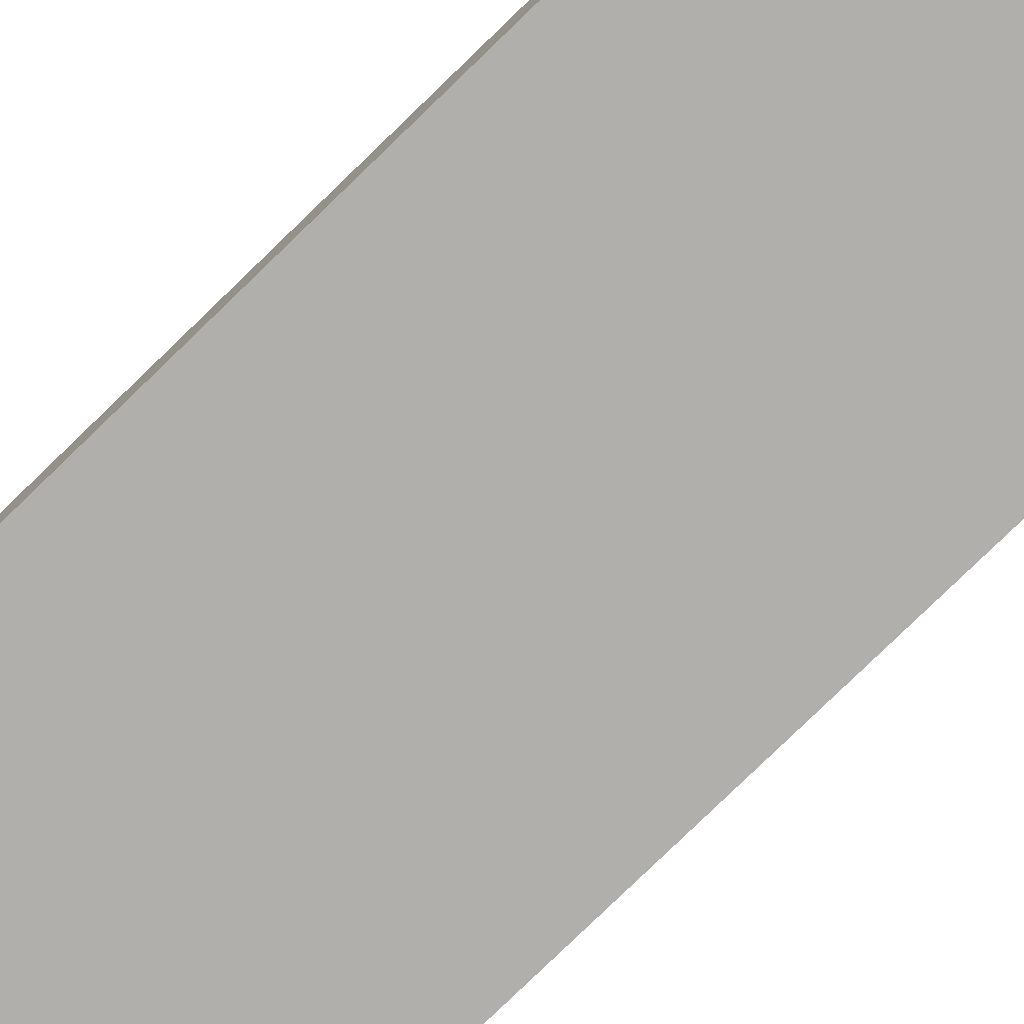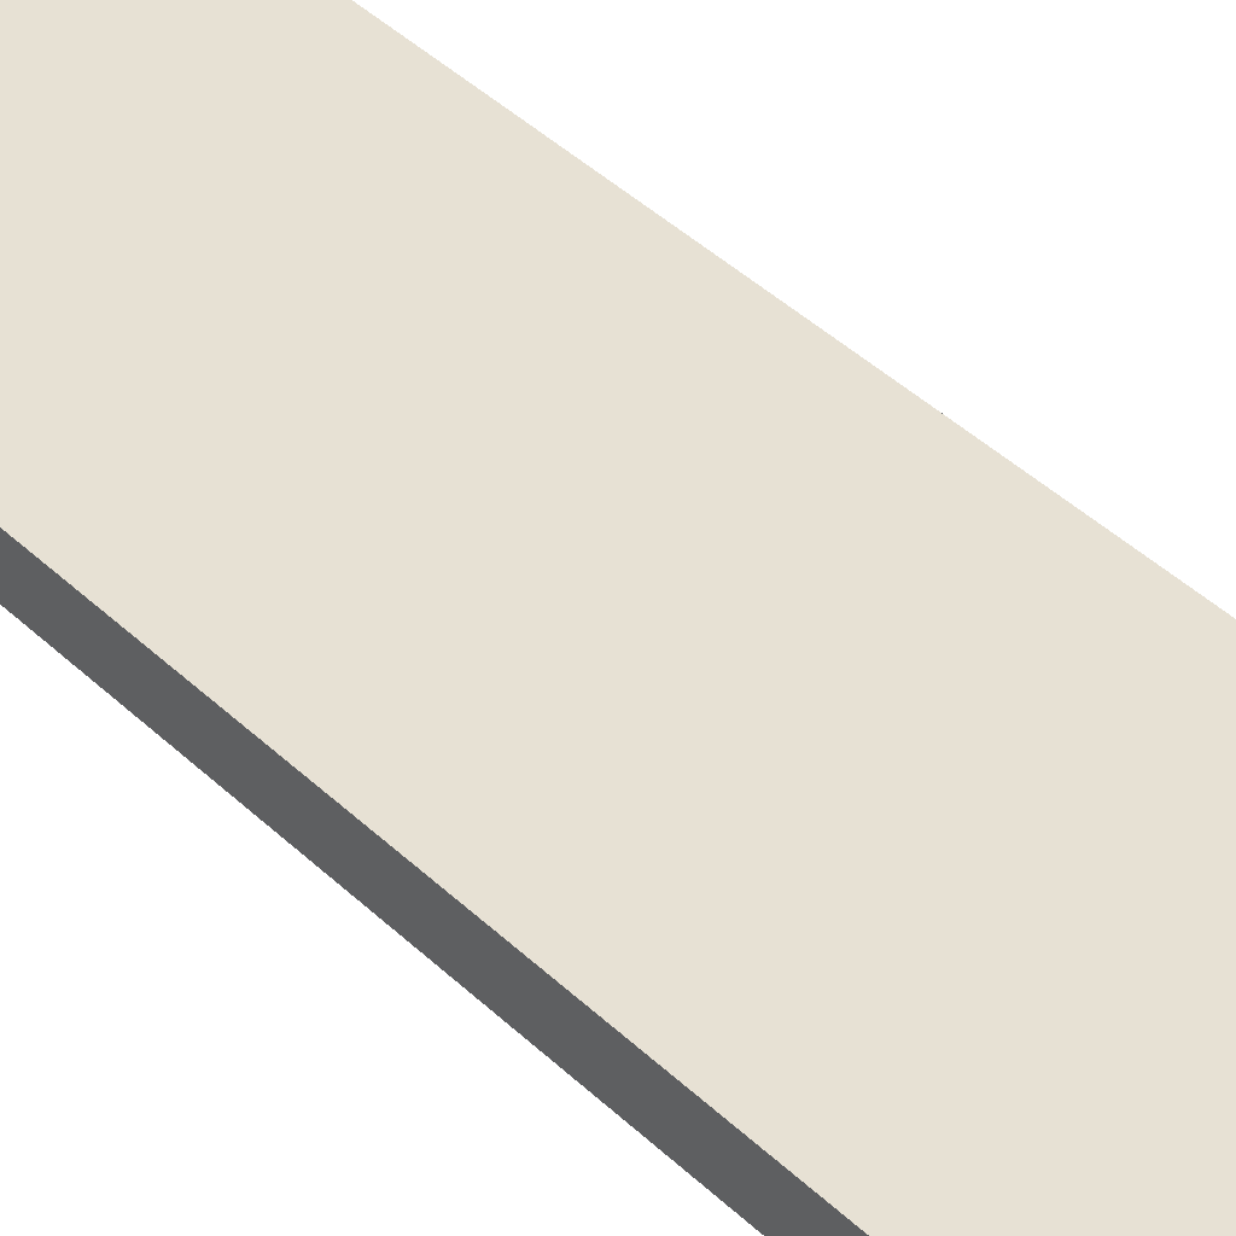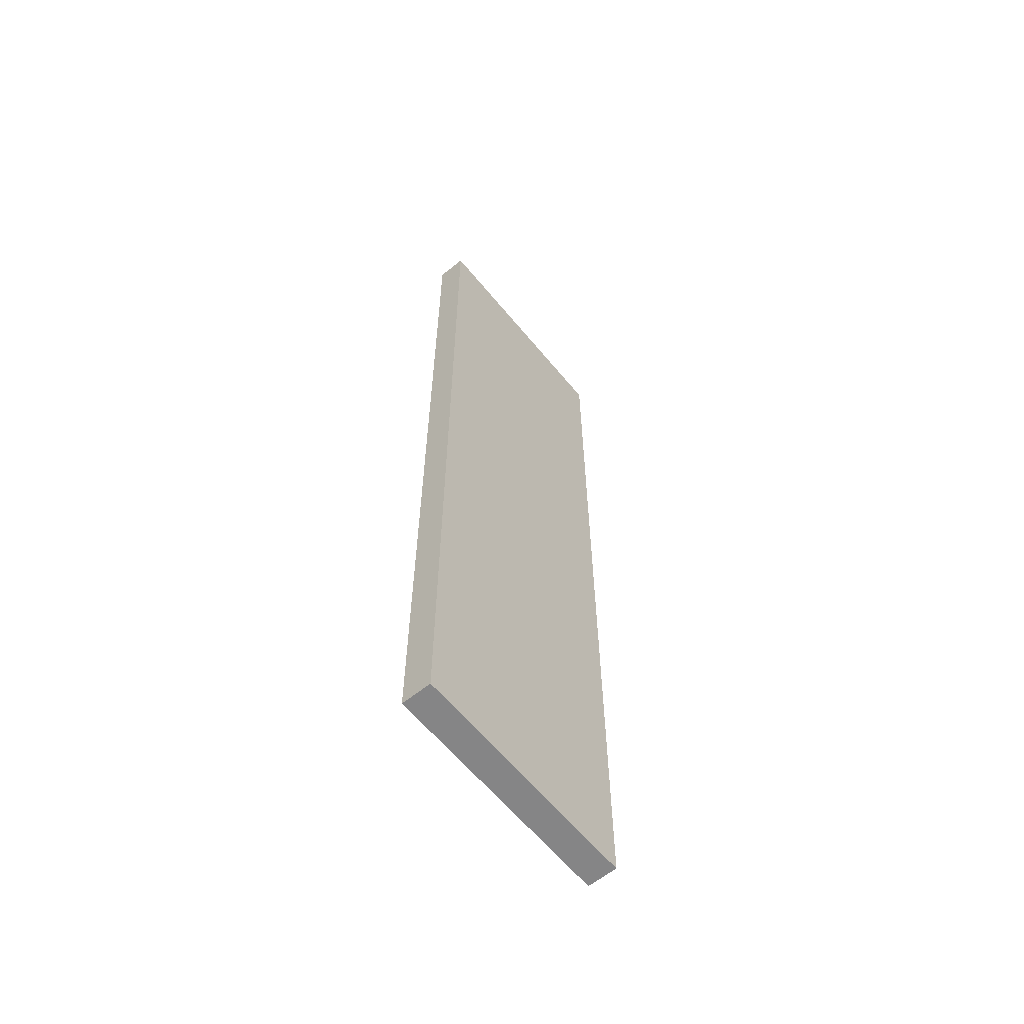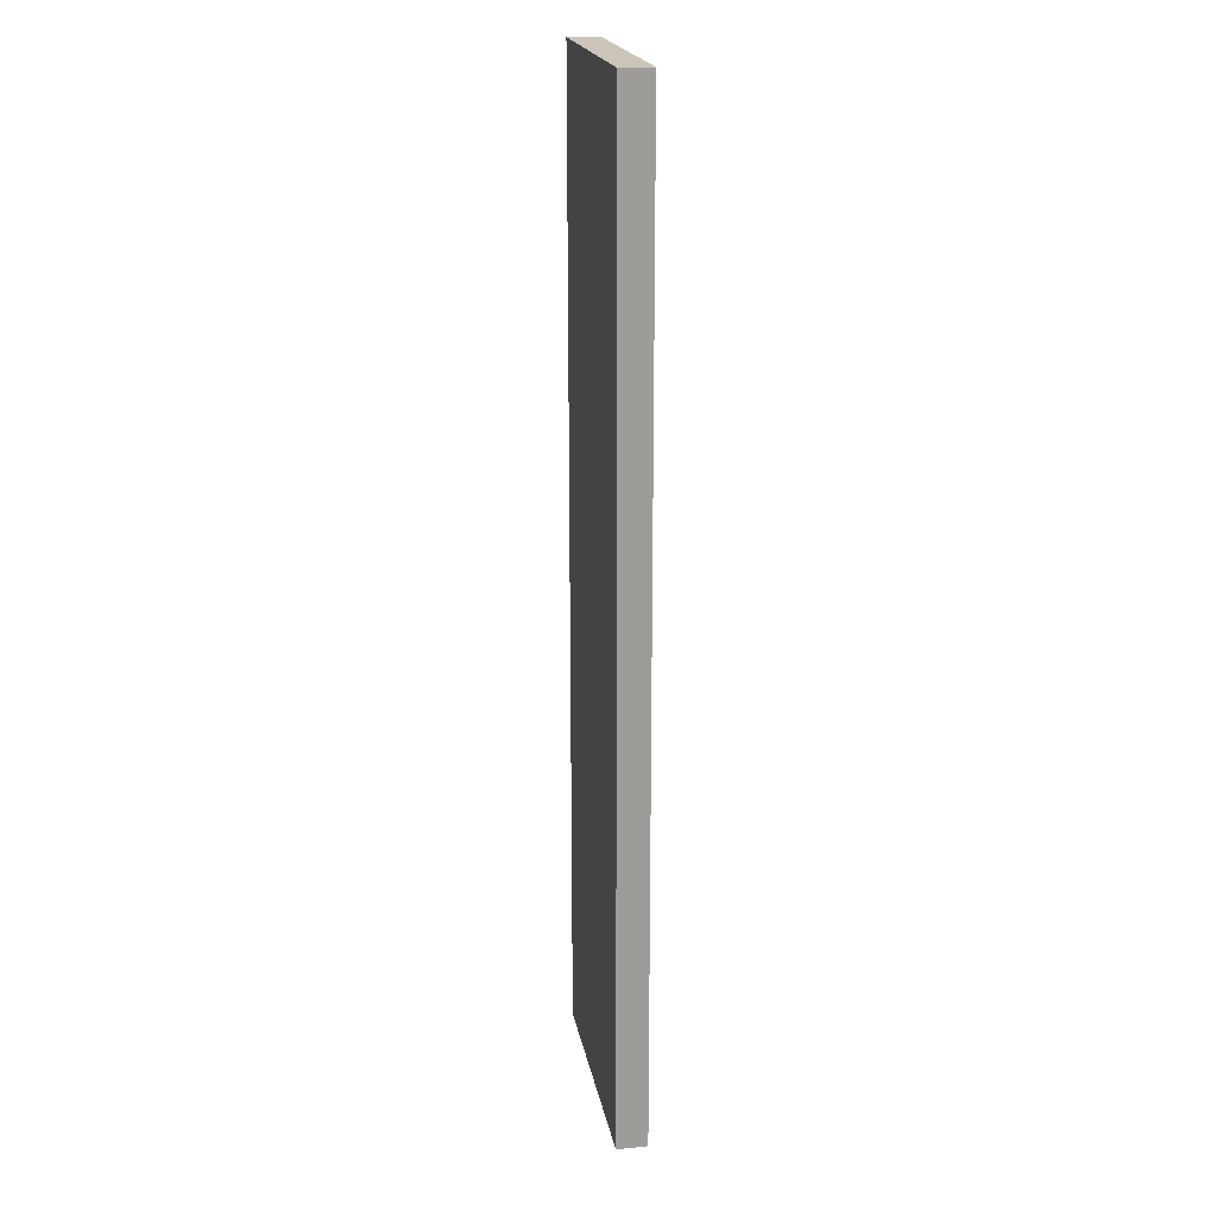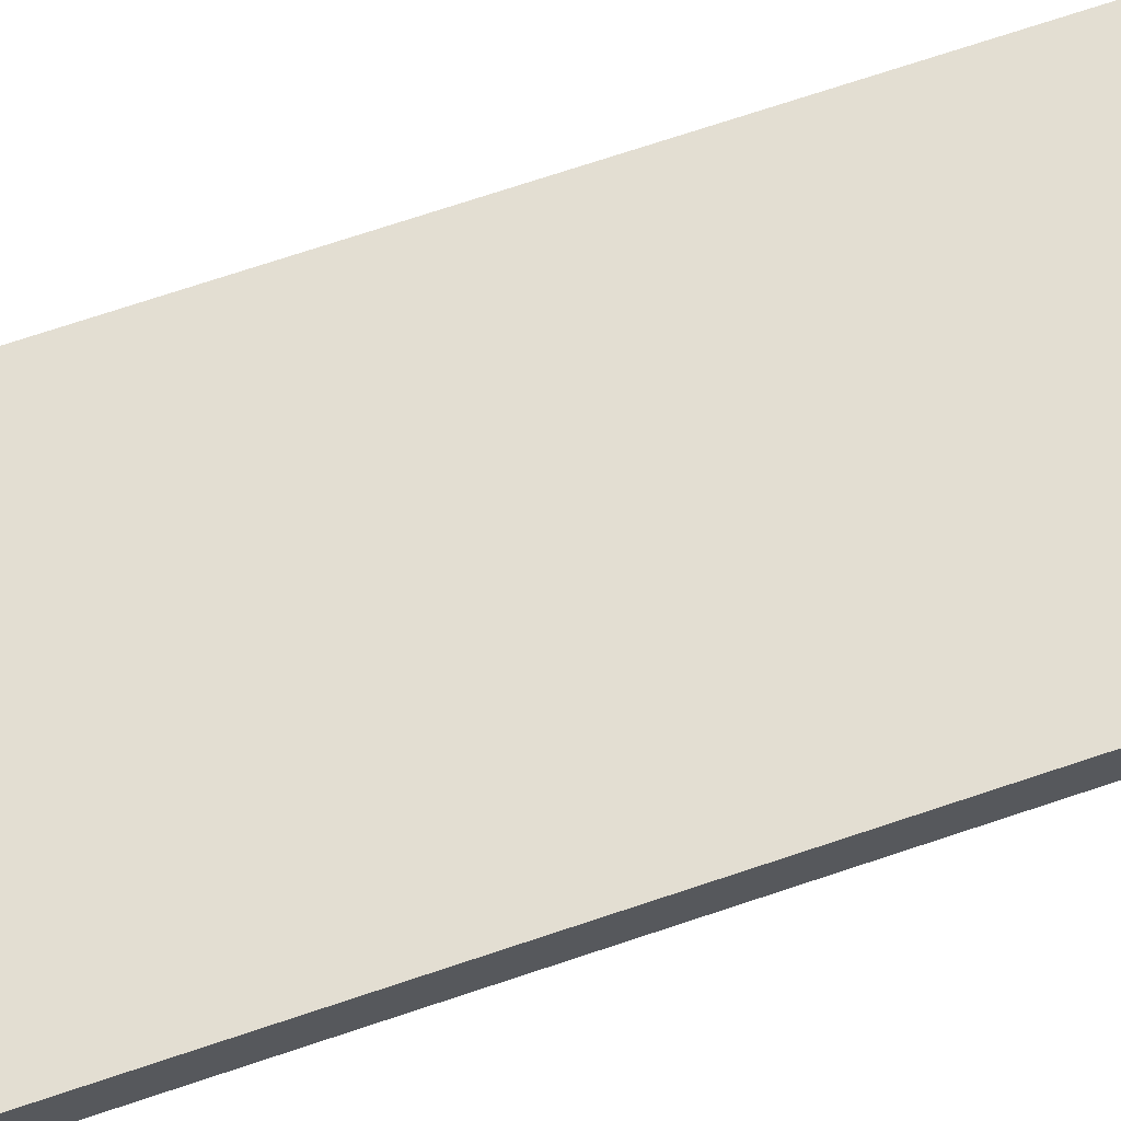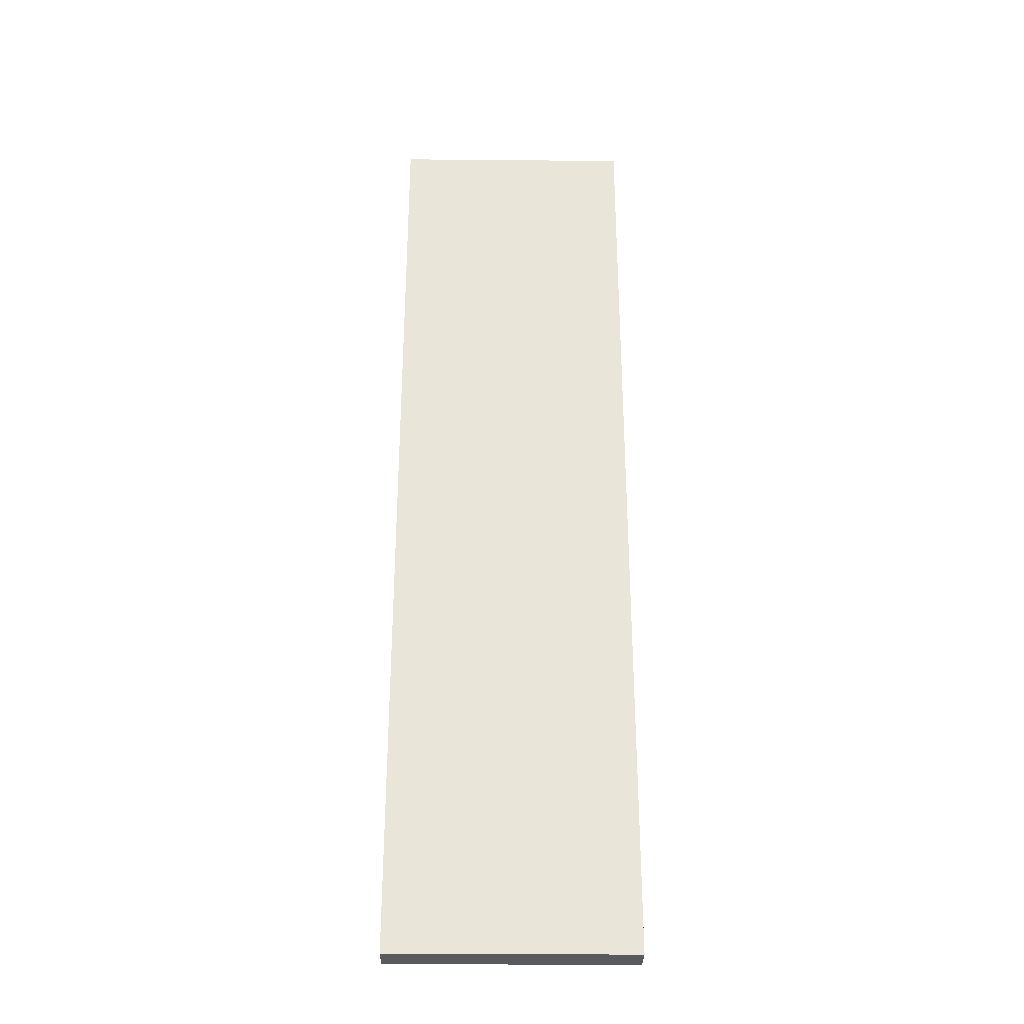
<metadata>
{"format":"obj","ext":"obj","renderer":"f3d","projection":"perspective","resolution":1024,"background":"white","views":[{"elev":-78.3,"azim":134.2,"up":"+Y"},{"elev":39.4,"azim":140.1,"up":"+Y"},{"elev":-61.9,"azim":-50.6,"up":"+Z"},{"elev":20.3,"azim":-100.3,"up":"+Z"},{"elev":67.4,"azim":-109.0,"up":"+Y"},{"elev":-31.7,"azim":179.3,"up":"+Z"}]}
</metadata>
<code>
o
v -3.2 0.3 2.4
v -3.2 0.3 -0.8
v -3.2 0.4 2.4
v -3.2 0.4 -0.8
v -2.4 0.3 2.4
v -2.4 0.3 -0.8
v -2.4 0.4 2.4
v -2.4 0.4 -0.8
v -3.2 0.3 2.4
v -3.2 0.4 2.4
v -2.4 0.3 2.4
v -2.4 0.4 2.4
v -3.2 0.3 -0.8
v -3.2 0.4 -0.8
v -2.4 0.3 -0.8
v -2.4 0.4 -0.8
v -3.2 0.3 2.4
v -2.4 0.3 2.4
v -3.2 0.3 -0.8
v -2.4 0.3 -0.8
v -3.2 0.4 2.4
v -2.4 0.4 2.4
v -3.2 0.4 -0.8
v -2.4 0.4 -0.8
f 3 2 1
f 4 2 3
f 5 6 7
f 7 6 8
f 11 10 9
f 12 10 11
f 13 14 15
f 15 14 16
f 19 18 17
f 20 18 19
f 21 22 23
f 23 22 24

</code>
